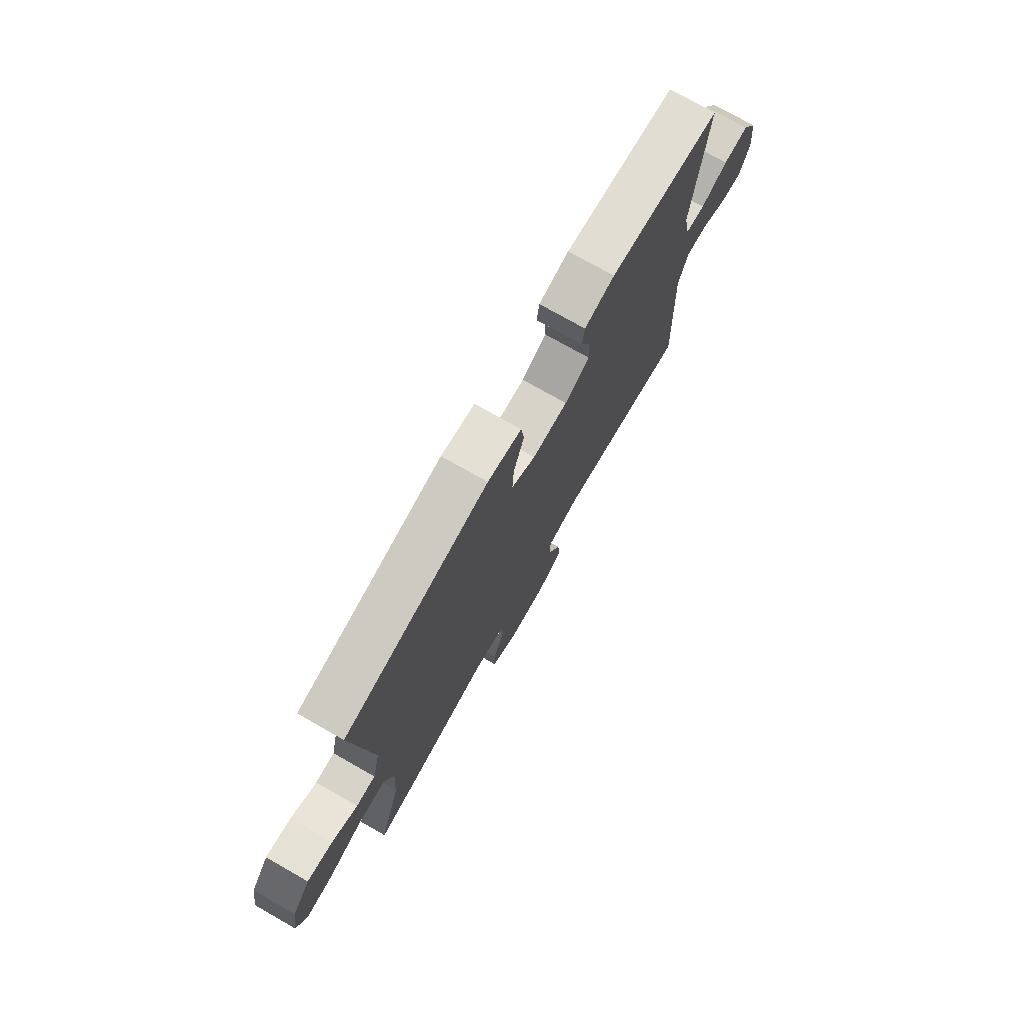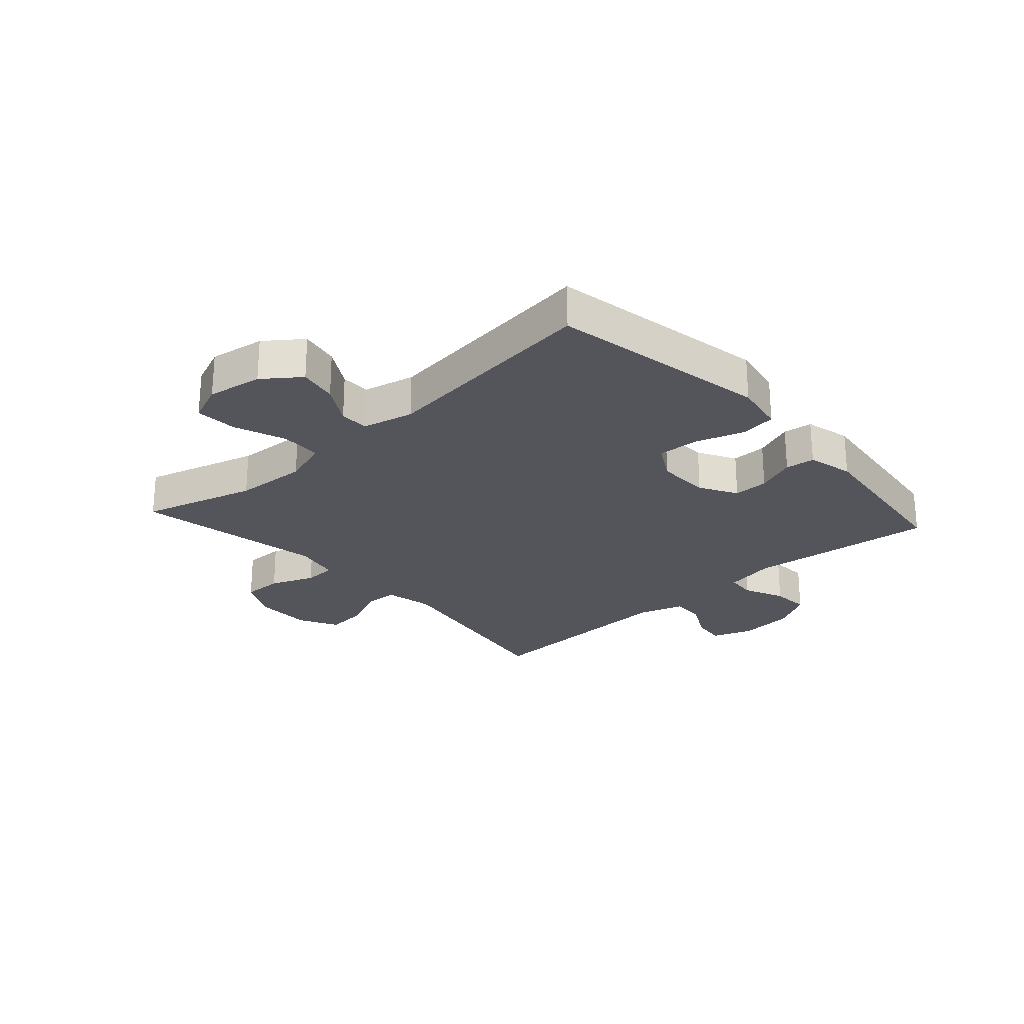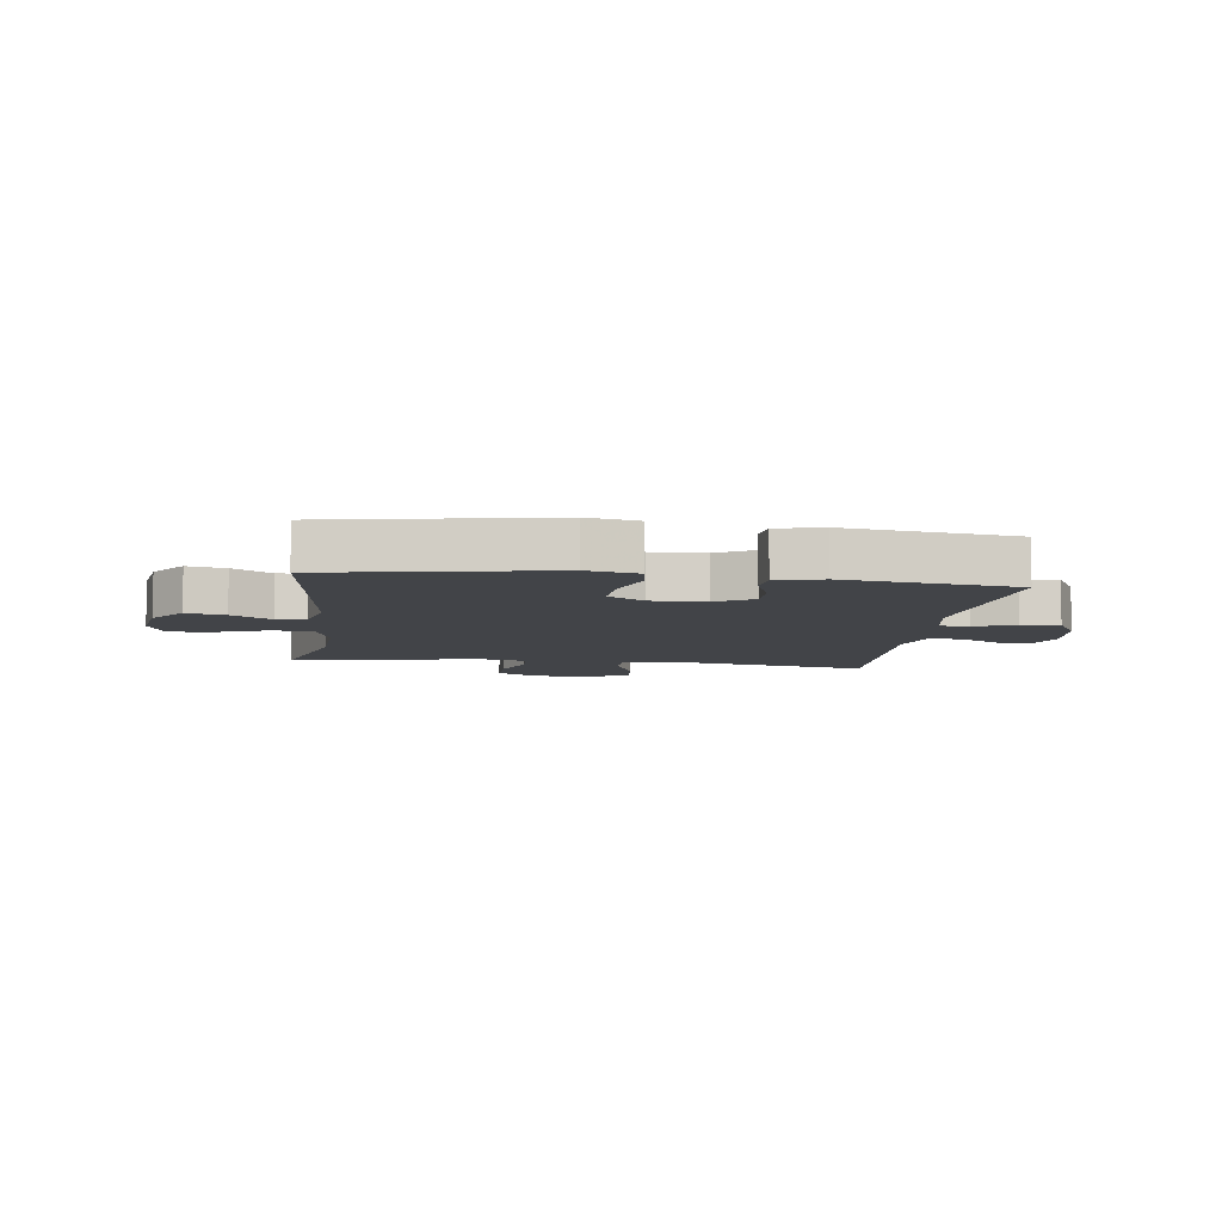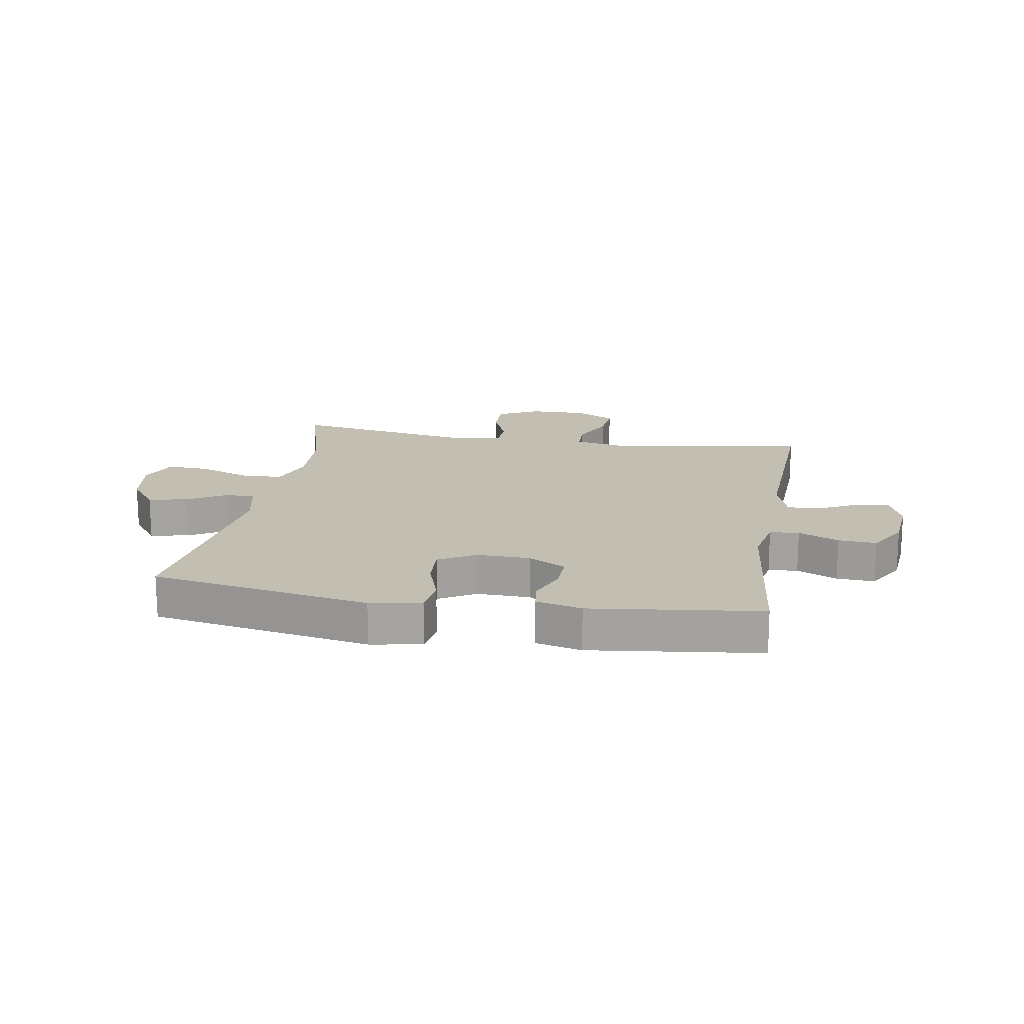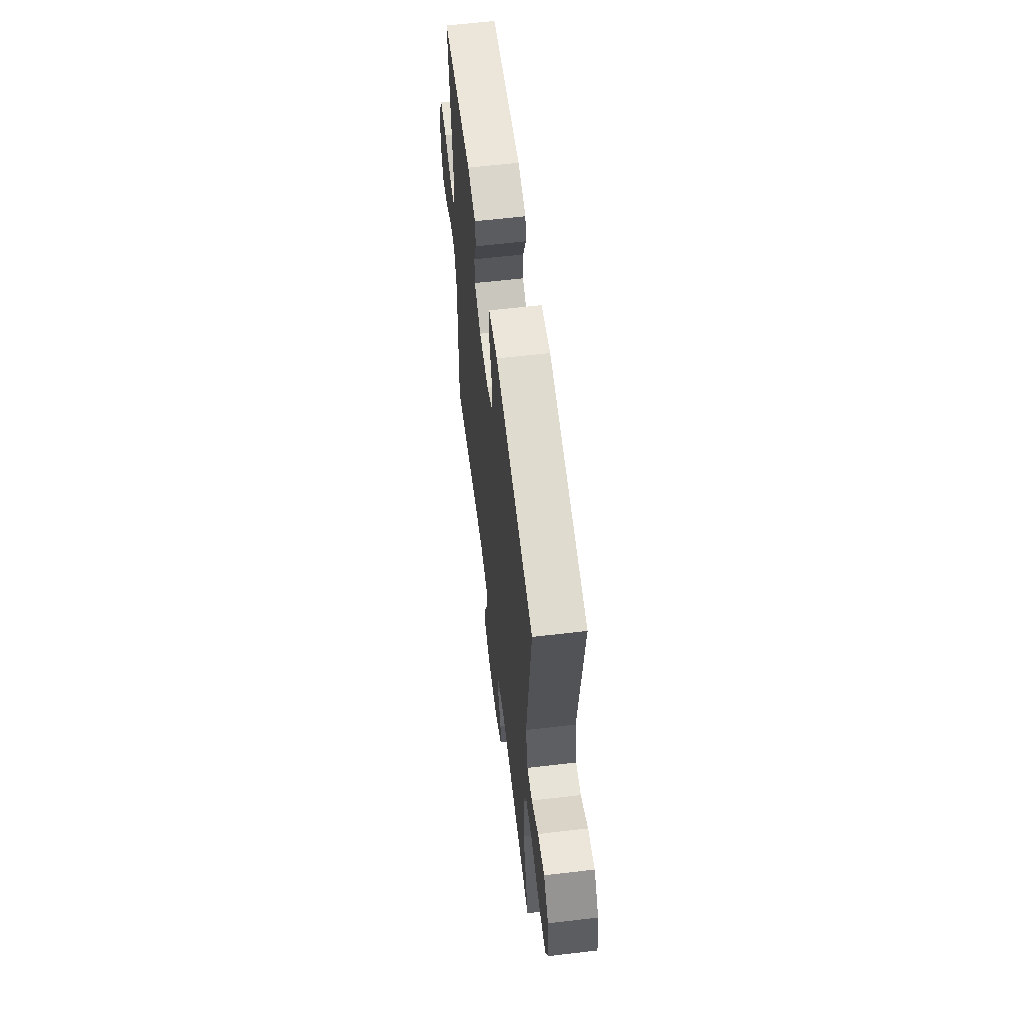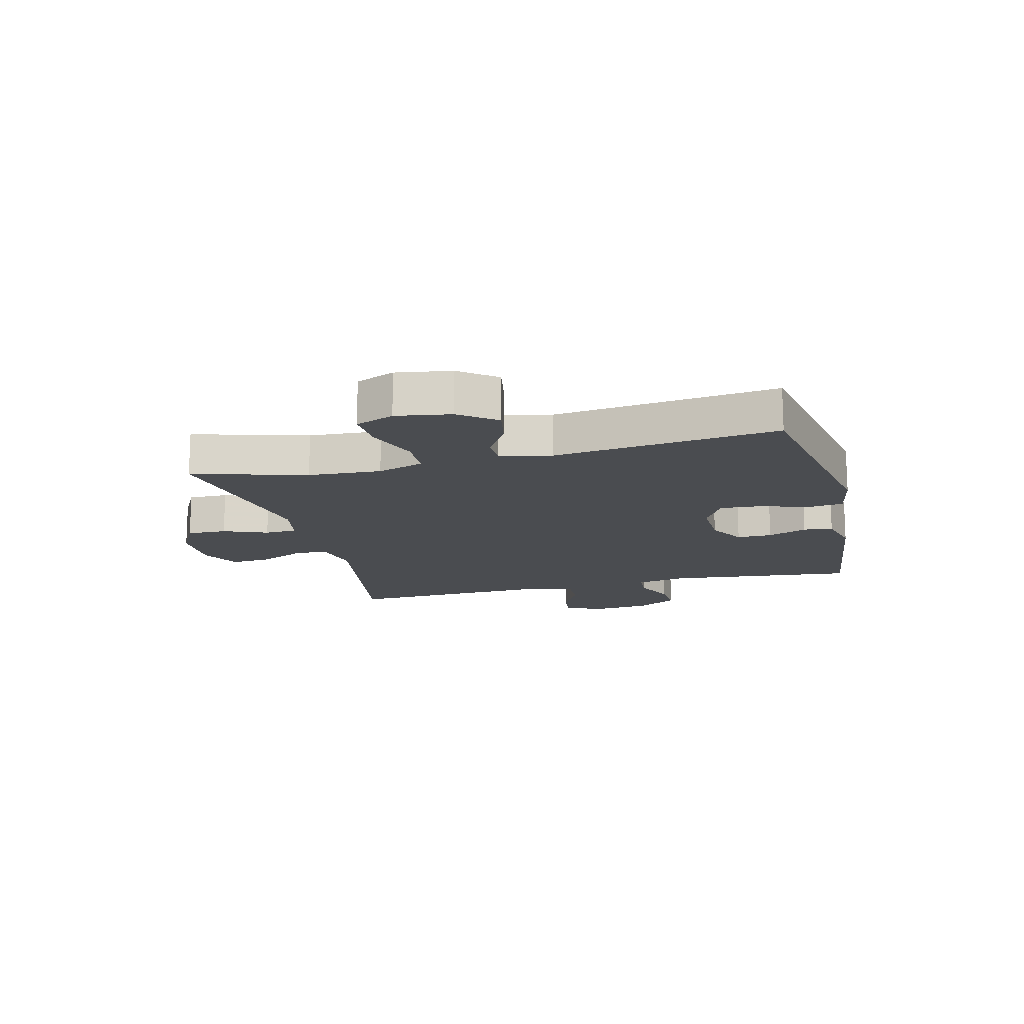
<metadata>
{"format":"obj","ext":"obj","renderer":"f3d","projection":"perspective","resolution":1024,"background":"white","views":[{"elev":75.3,"azim":-60.4,"up":"+Z"},{"elev":-25.0,"azim":-47.9,"up":"+Y"},{"elev":-7.8,"azim":-7.6,"up":"+Y"},{"elev":17.1,"azim":9.6,"up":"+Y"},{"elev":60.5,"azim":-96.9,"up":"+Z"},{"elev":-15.1,"azim":-75.9,"up":"+Y"}]}
</metadata>
<code>
v -0.5 0.07 -0.5
v -0.444 0.07 -0.306
v -0.437 0.07 -0.182
v -0.463 0.07 -0.103
v -0.533 0.07 -0.101
v -0.622 0.07 -0.134
v -0.693 0.07 -0.138
v -0.72 0.07 -0.072
v -0.705 0.07 0.022
v -0.658 0.07 0.084
v -0.592 0.07 0.071
v -0.525 0.07 0.031
v -0.475 0.07 0.032
v -0.455 0.07 0.119
v -0.5 0.07 0.5
v -0.127 0.07 0.568
v -0.04 0.07 0.552
v -0.032 0.07 0.491
v -0.059 0.07 0.409
v -0.063 0.07 0.338
v -0.001 0.07 0.302
v 0.09 0.07 0.304
v 0.154 0.07 0.34
v 0.153 0.07 0.4
v 0.127 0.07 0.467
v 0.133 0.07 0.517
v 0.211 0.07 0.536
v 0.5 0.07 0.5
v 0.466 0.07 0.178
v 0.483 0.07 0.092
v 0.533 0.07 0.088
v 0.602 0.07 0.119
v 0.667 0.07 0.123
v 0.706 0.07 0.055
v 0.715 0.07 -0.042
v 0.69 0.07 -0.109
v 0.633 0.07 -0.102
v 0.564 0.07 -0.066
v 0.509 0.07 -0.065
v 0.485 0.07 -0.143
v 0.5 0.07 -0.5
v 0.154 0.07 -0.441
v 0.071 0.07 -0.458
v 0.069 0.07 -0.515
v 0.103 0.07 -0.591
v 0.109 0.07 -0.659
v 0.042 0.07 -0.695
v -0.057 0.07 -0.694
v -0.127 0.07 -0.657
v -0.126 0.07 -0.589
v -0.096 0.07 -0.514
v -0.098 0.07 -0.459
v -0.176 0.07 -0.443
v -0.5 0 -0.5
v -0.444 0 -0.306
v -0.437 0 -0.182
v -0.463 0 -0.103
v -0.533 0 -0.101
v -0.622 0 -0.134
v -0.693 0 -0.138
v -0.72 0 -0.072
v -0.705 0 0.022
v -0.658 0 0.084
v -0.592 0 0.071
v -0.525 0 0.031
v -0.475 0 0.032
v -0.455 0 0.119
v -0.5 0 0.5
v -0.127 0 0.568
v -0.04 0 0.552
v -0.032 0 0.491
v -0.059 0 0.409
v -0.063 0 0.338
v -0.001 0 0.302
v 0.09 0 0.304
v 0.154 0 0.34
v 0.153 0 0.4
v 0.127 0 0.467
v 0.133 0 0.517
v 0.211 0 0.536
v 0.5 0 0.5
v 0.466 0 0.178
v 0.483 0 0.092
v 0.533 0 0.088
v 0.602 0 0.119
v 0.667 0 0.123
v 0.706 0 0.055
v 0.715 0 -0.042
v 0.69 0 -0.109
v 0.633 0 -0.102
v 0.564 0 -0.066
v 0.509 0 -0.065
v 0.485 0 -0.143
v 0.5 0 -0.5
v 0.154 0 -0.441
v 0.071 0 -0.458
v 0.069 0 -0.515
v 0.103 0 -0.591
v 0.109 0 -0.659
v 0.042 0 -0.695
v -0.057 0 -0.694
v -0.127 0 -0.657
v -0.126 0 -0.589
v -0.096 0 -0.514
v -0.098 0 -0.459
v -0.176 0 -0.443
f 49 50 51
f 48 49 51
f 47 48 51
f 46 47 51
f 45 46 51
f 44 45 51
f 43 44 51 52
f 42 43 52 53
f 40 41 42
f 39 40 42 53
f 36 37 38
f 35 36 38
f 34 35 38
f 33 34 38
f 32 33 38
f 31 32 38
f 30 31 38 39
f 53 1 2
f 39 53 2
f 30 39 2
f 29 30 2
f 27 28 29
f 26 27 29
f 25 26 29
f 24 25 29
f 17 18 19
f 16 17 19
f 15 16 19
f 14 15 19
f 13 14 19 20
f 10 11 12
f 9 10 12
f 8 9 12
f 7 8 12
f 6 7 12
f 5 6 12
f 4 5 12 13
f 13 20 21
f 4 13 21
f 3 4 21
f 23 24 29
f 29 2 3
f 23 29 3
f 22 23 3
f 3 21 22
f 104 103 102
f 104 102 101
f 104 101 100
f 104 100 99
f 104 99 98
f 104 98 97
f 105 104 97 96
f 106 105 96 95
f 95 94 93
f 106 95 93 92
f 91 90 89
f 91 89 88
f 91 88 87
f 91 87 86
f 91 86 85
f 91 85 84
f 92 91 84 83
f 55 54 106
f 55 106 92
f 55 92 83
f 55 83 82
f 82 81 80
f 82 80 79
f 82 79 78
f 82 78 77
f 72 71 70
f 72 70 69
f 72 69 68
f 72 68 67
f 73 72 67 66
f 65 64 63
f 65 63 62
f 65 62 61
f 65 61 60
f 65 60 59
f 65 59 58
f 66 65 58 57
f 74 73 66
f 74 66 57
f 74 57 56
f 82 77 76
f 56 55 82
f 56 82 76
f 56 76 75
f 75 74 56
f 1 54 55 2
f 2 55 56 3
f 3 56 57 4
f 4 57 58 5
f 5 58 59 6
f 6 59 60 7
f 7 60 61 8
f 8 61 62 9
f 9 62 63 10
f 10 63 64 11
f 11 64 65 12
f 12 65 66 13
f 13 66 67 14
f 14 67 68 15
f 15 68 69 16
f 16 69 70 17
f 17 70 71 18
f 18 71 72 19
f 19 72 73 20
f 20 73 74 21
f 21 74 75 22
f 22 75 76 23
f 23 76 77 24
f 24 77 78 25
f 25 78 79 26
f 26 79 80 27
f 27 80 81 28
f 28 81 82 29
f 29 82 83 30
f 30 83 84 31
f 31 84 85 32
f 32 85 86 33
f 33 86 87 34
f 34 87 88 35
f 35 88 89 36
f 36 89 90 37
f 37 90 91 38
f 38 91 92 39
f 39 92 93 40
f 40 93 94 41
f 41 94 95 42
f 42 95 96 43
f 43 96 97 44
f 44 97 98 45
f 45 98 99 46
f 46 99 100 47
f 47 100 101 48
f 48 101 102 49
f 49 102 103 50
f 50 103 104 51
f 51 104 105 52
f 52 105 106 53
f 53 106 54 1

</code>
